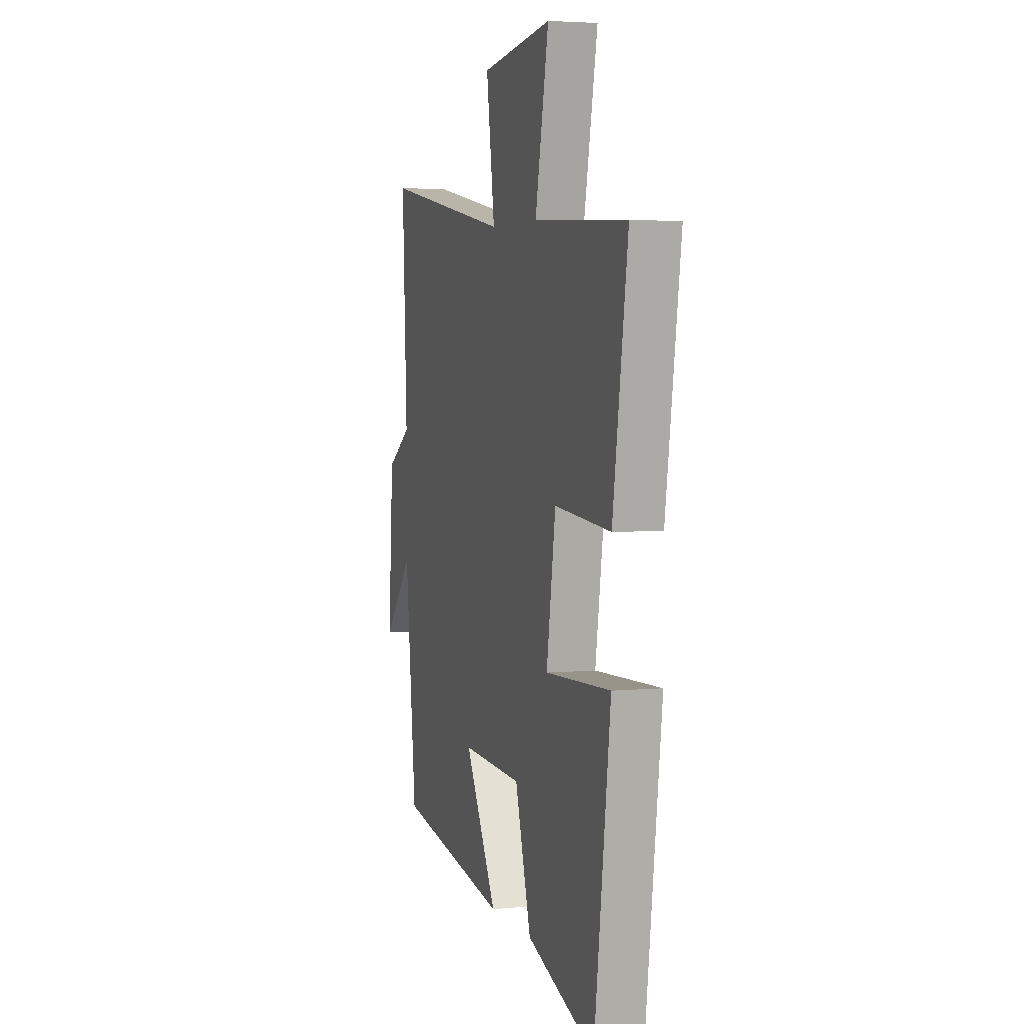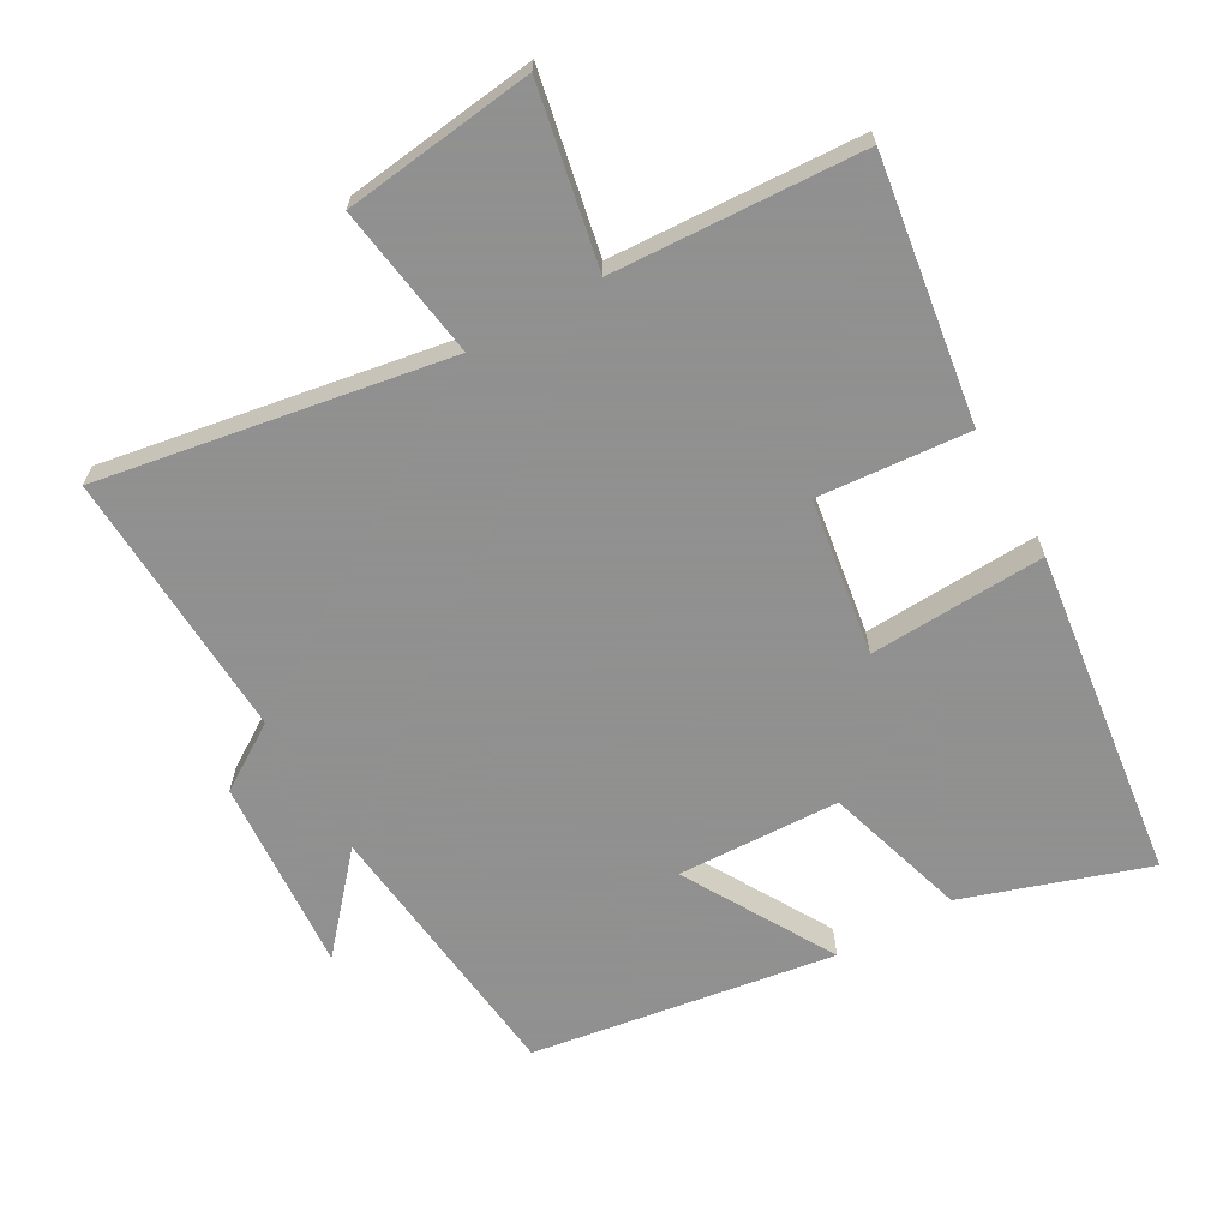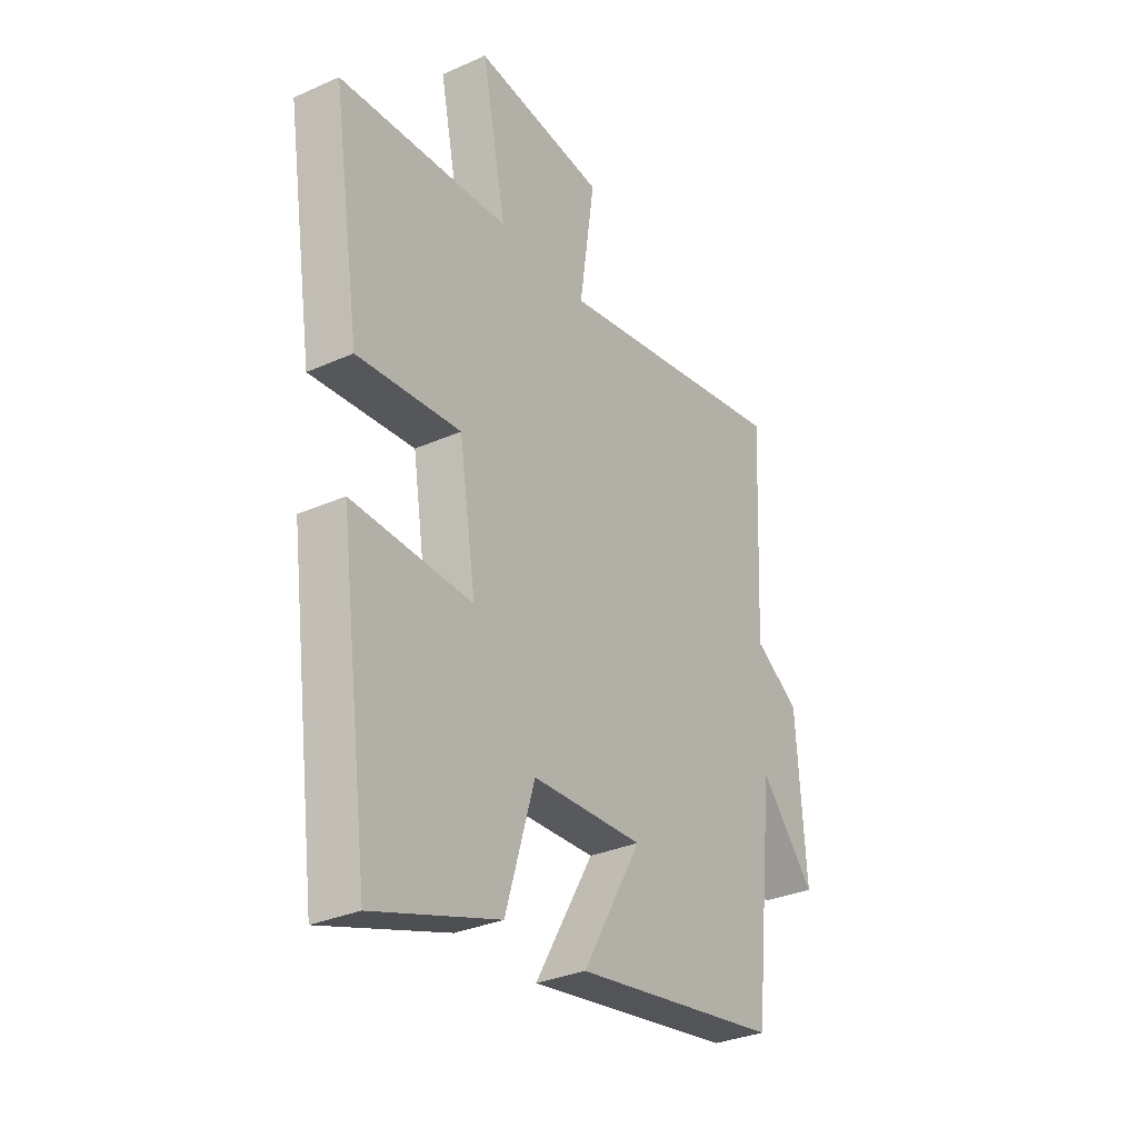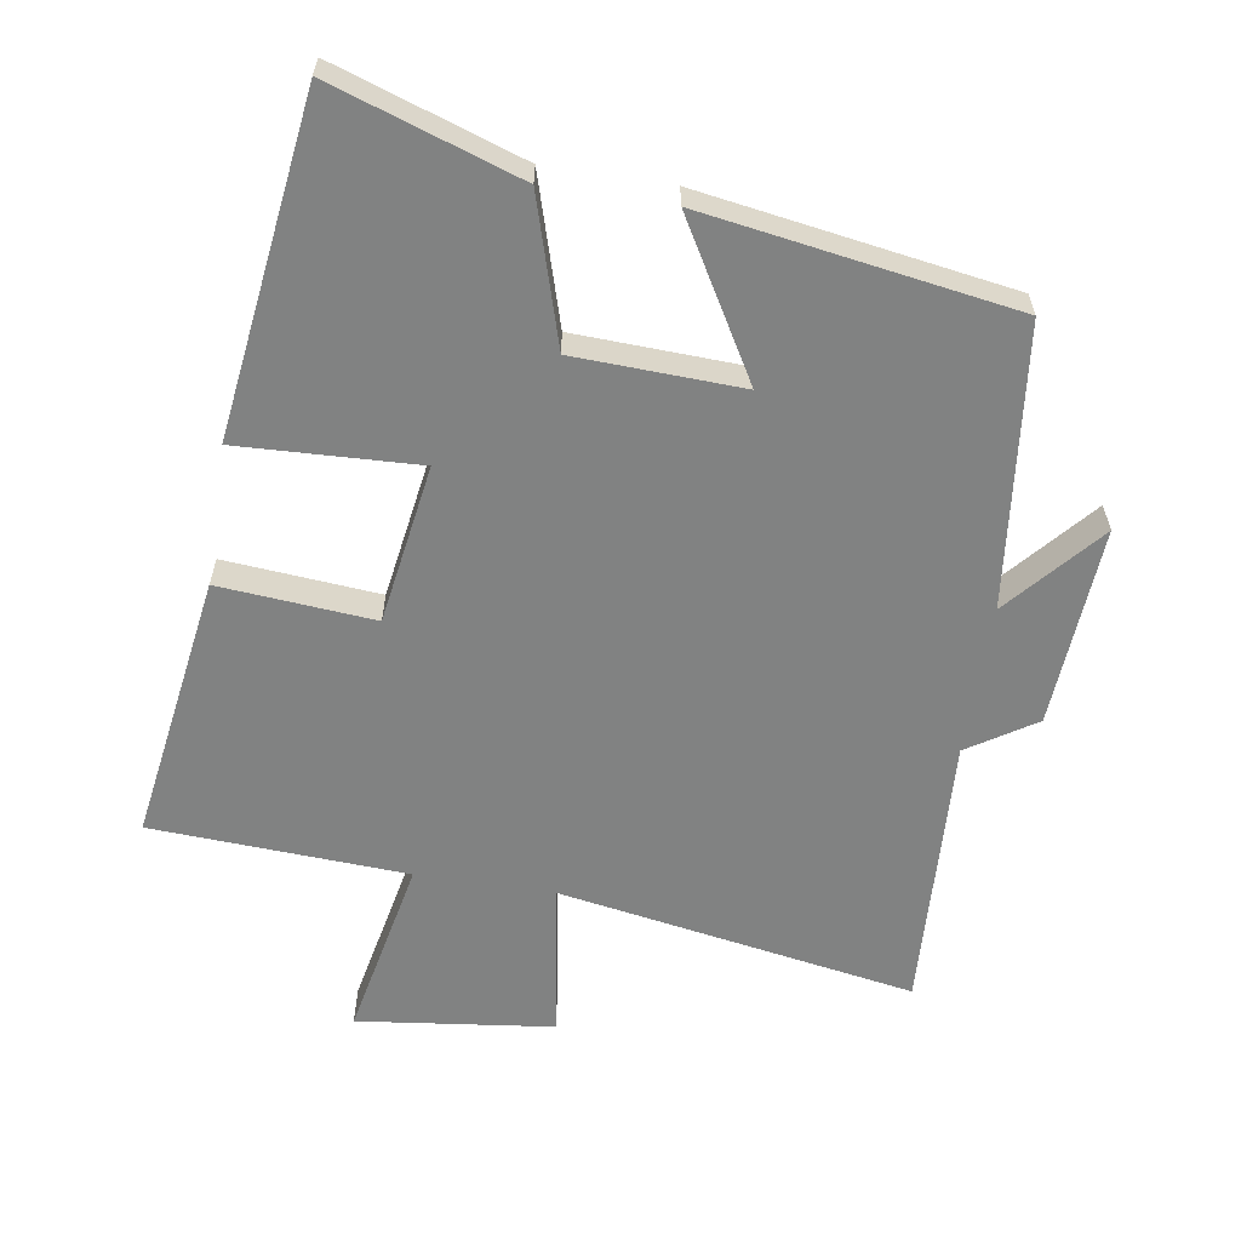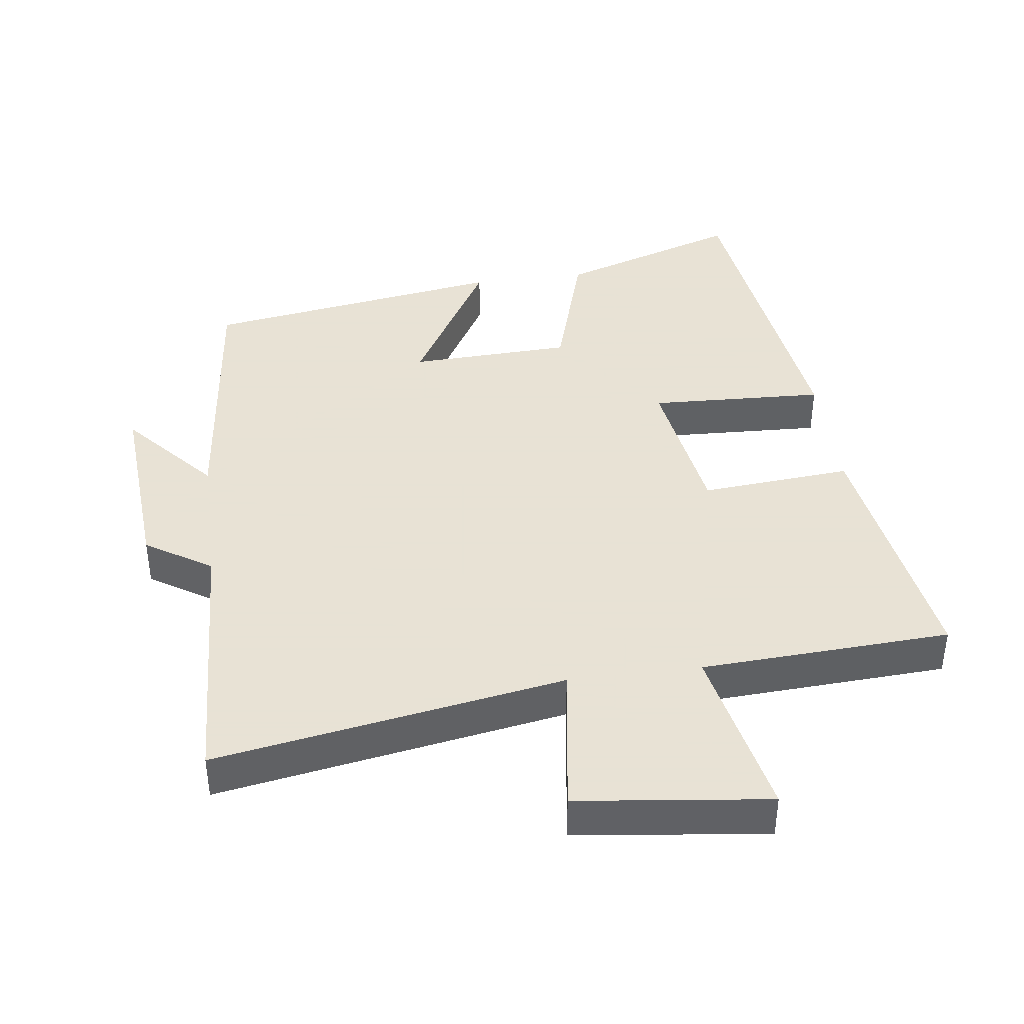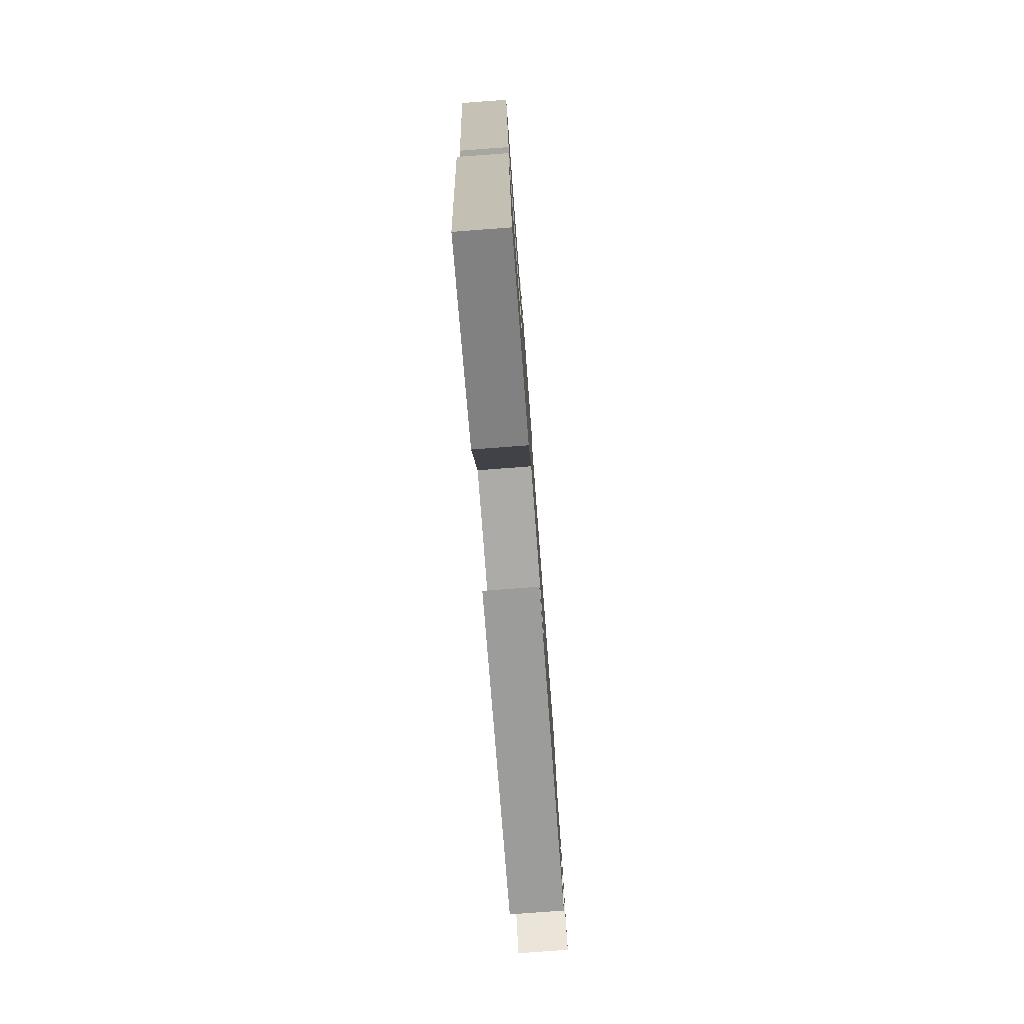
<metadata>
{"format":"obj","ext":"obj","renderer":"f3d","projection":"perspective","resolution":1024,"background":"white","views":[{"elev":3.9,"azim":72.6,"up":"+Z"},{"elev":-65.8,"azim":29.7,"up":"+Y"},{"elev":-31.6,"azim":122.2,"up":"+Z"},{"elev":-60.6,"azim":171.1,"up":"+Y"},{"elev":40.6,"azim":-7.5,"up":"+Y"},{"elev":-78.9,"azim":94.3,"up":"+Z"}]}
</metadata>
<code>
v -0.456 0.07 -0.429
v -0.5 0.07 -0.025
v -0.617 0.07 -0.159
v -0.597 0.07 0.129
v -0.5 0.07 0.191
v -0.519 0.07 0.589
v -0.005 0.07 0.5
v -0.038 0.07 0.727
v 0.244 0.07 0.761
v 0.191 0.07 0.5
v 0.559 0.07 0.48
v 0.5 0.07 0.095
v 0.277 0.07 0.114
v 0.241 0.07 -0.116
v 0.5 0.07 -0.105
v 0.436 0.07 -0.591
v 0.166 0.07 -0.5
v 0.103 0.07 -0.29
v -0.137 0.07 -0.28
v -0.01 0.07 -0.5
v -0.456 0 -0.429
v -0.5 0 -0.025
v -0.617 0 -0.159
v -0.597 0 0.129
v -0.5 0 0.191
v -0.519 0 0.589
v -0.005 0 0.5
v -0.038 0 0.727
v 0.244 0 0.761
v 0.191 0 0.5
v 0.559 0 0.48
v 0.5 0 0.095
v 0.277 0 0.114
v 0.241 0 -0.116
v 0.5 0 -0.105
v 0.436 0 -0.591
v 0.166 0 -0.5
v 0.103 0 -0.29
v -0.137 0 -0.28
v -0.01 0 -0.5
f 19 20 1 2
f 18 19 2
f 15 16 17 18
f 14 15 18
f 13 14 18 2
f 10 11 12 13
f 10 13 2
f 7 8 9 10
f 7 10 2
f 5 6 7
f 5 7 2
f 2 3 4 5
f 22 21 40 39
f 22 39 38
f 38 37 36 35
f 38 35 34
f 22 38 34 33
f 33 32 31 30
f 22 33 30
f 30 29 28 27
f 22 30 27
f 27 26 25
f 22 27 25
f 25 24 23 22
f 1 21 22 2
f 2 22 23 3
f 3 23 24 4
f 4 24 25 5
f 5 25 26 6
f 6 26 27 7
f 7 27 28 8
f 8 28 29 9
f 9 29 30 10
f 10 30 31 11
f 11 31 32 12
f 12 32 33 13
f 13 33 34 14
f 14 34 35 15
f 15 35 36 16
f 16 36 37 17
f 17 37 38 18
f 18 38 39 19
f 19 39 40 20
f 20 40 21 1

</code>
